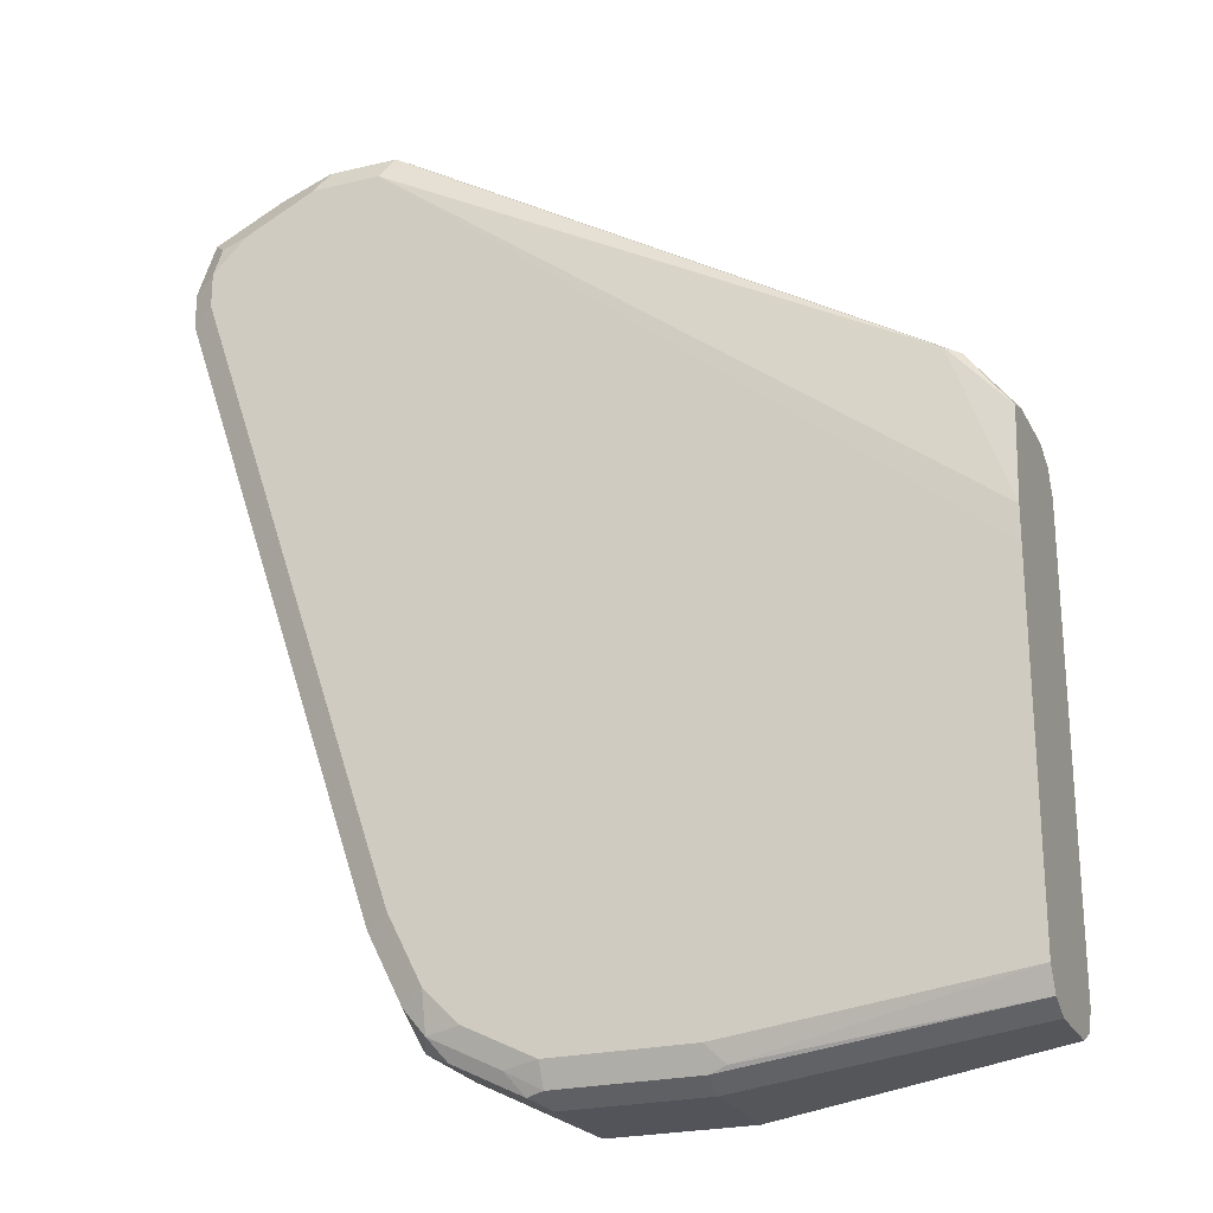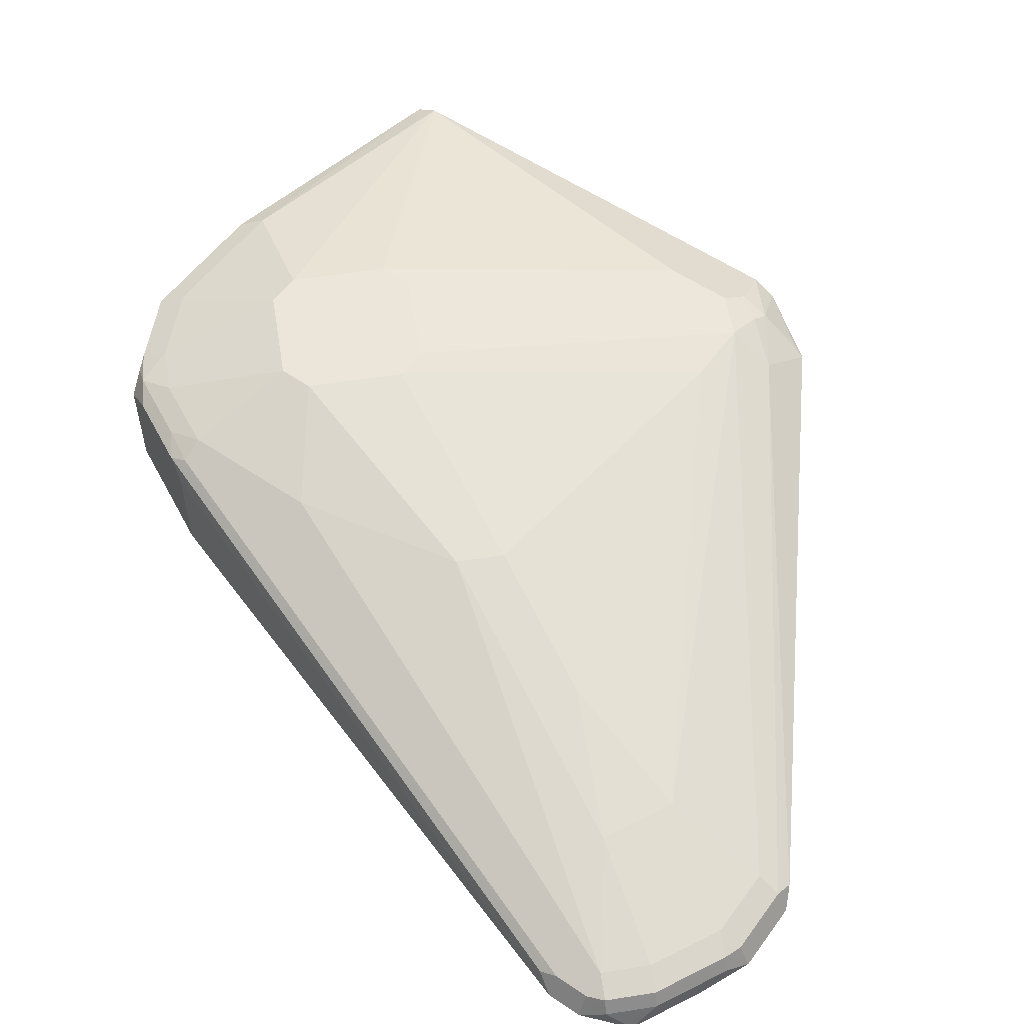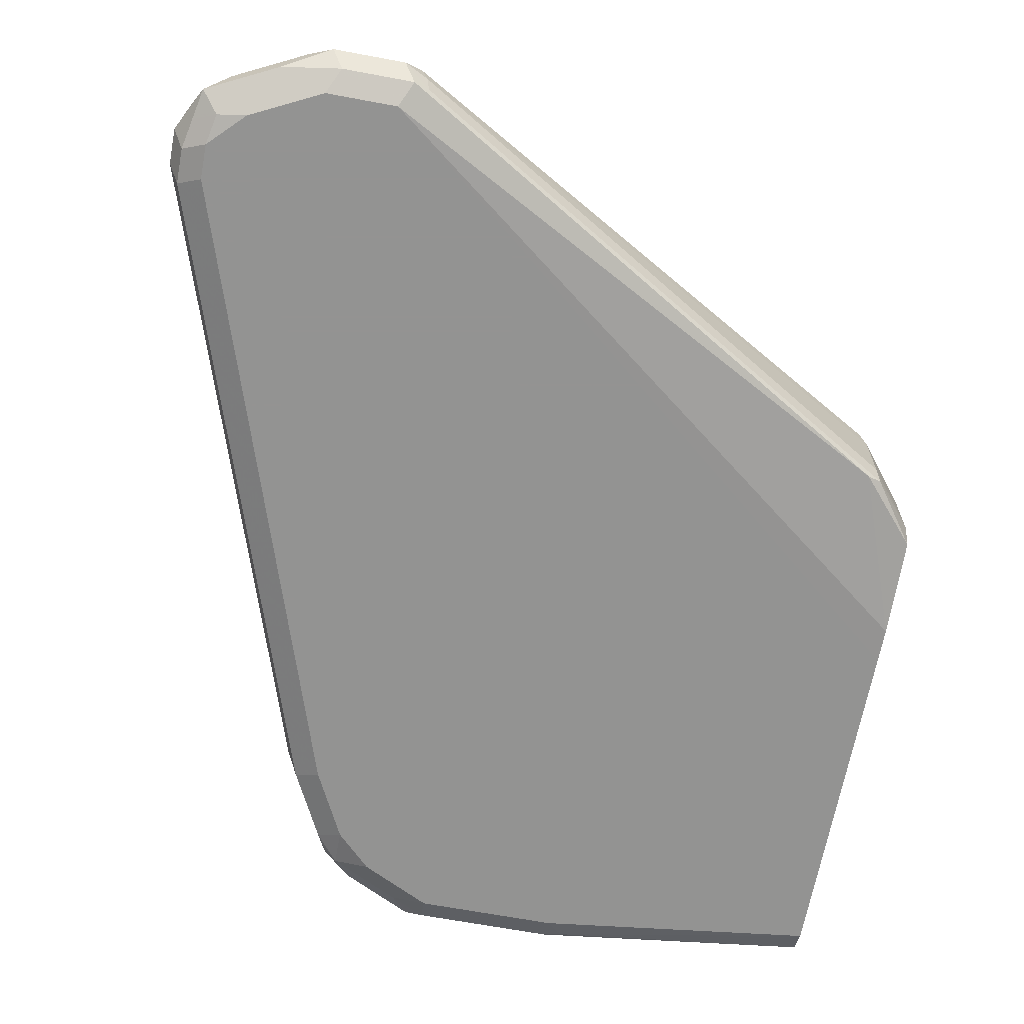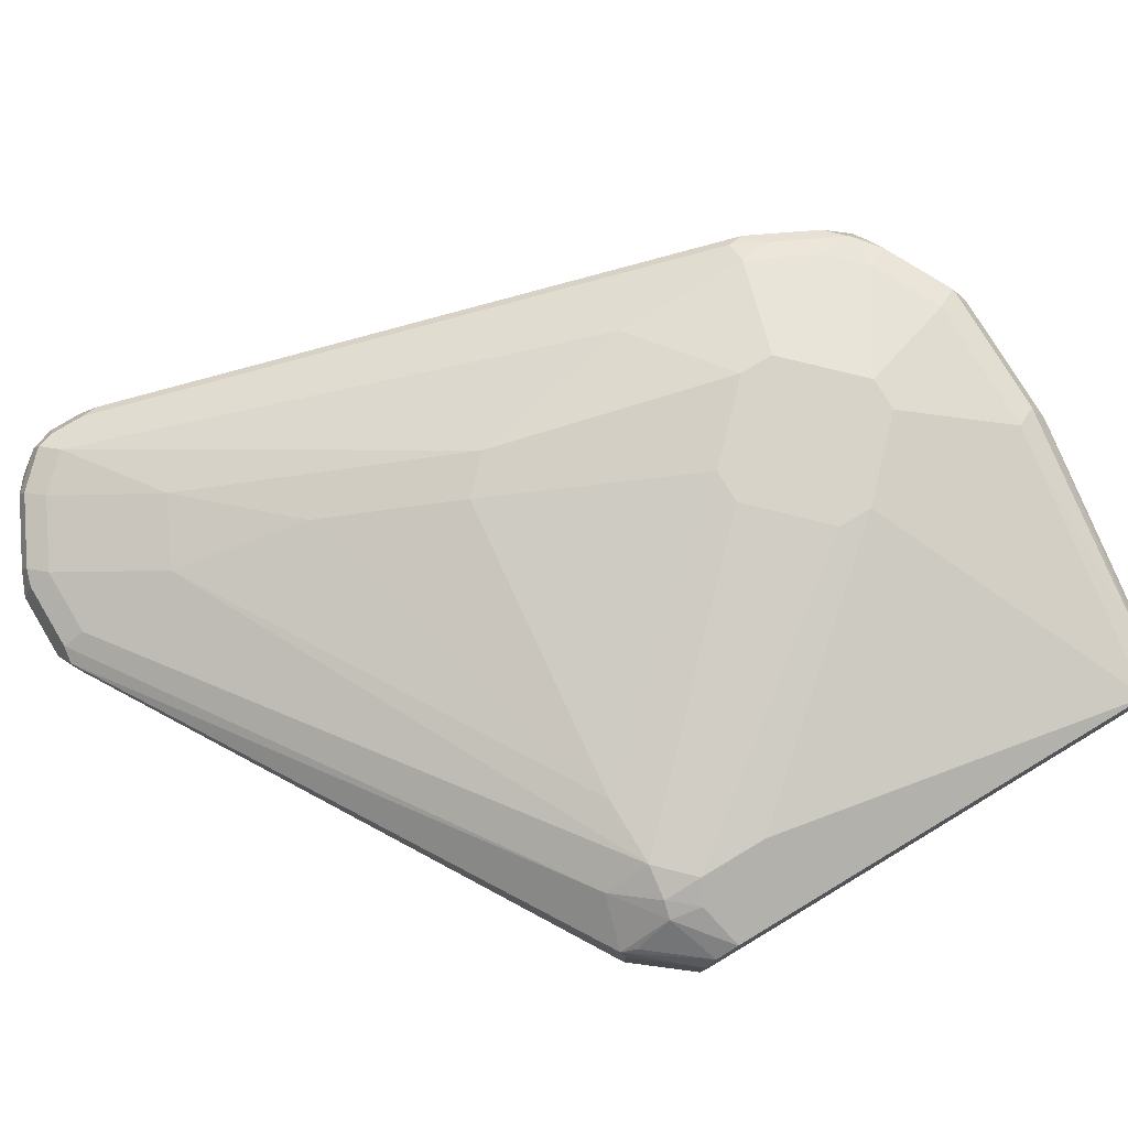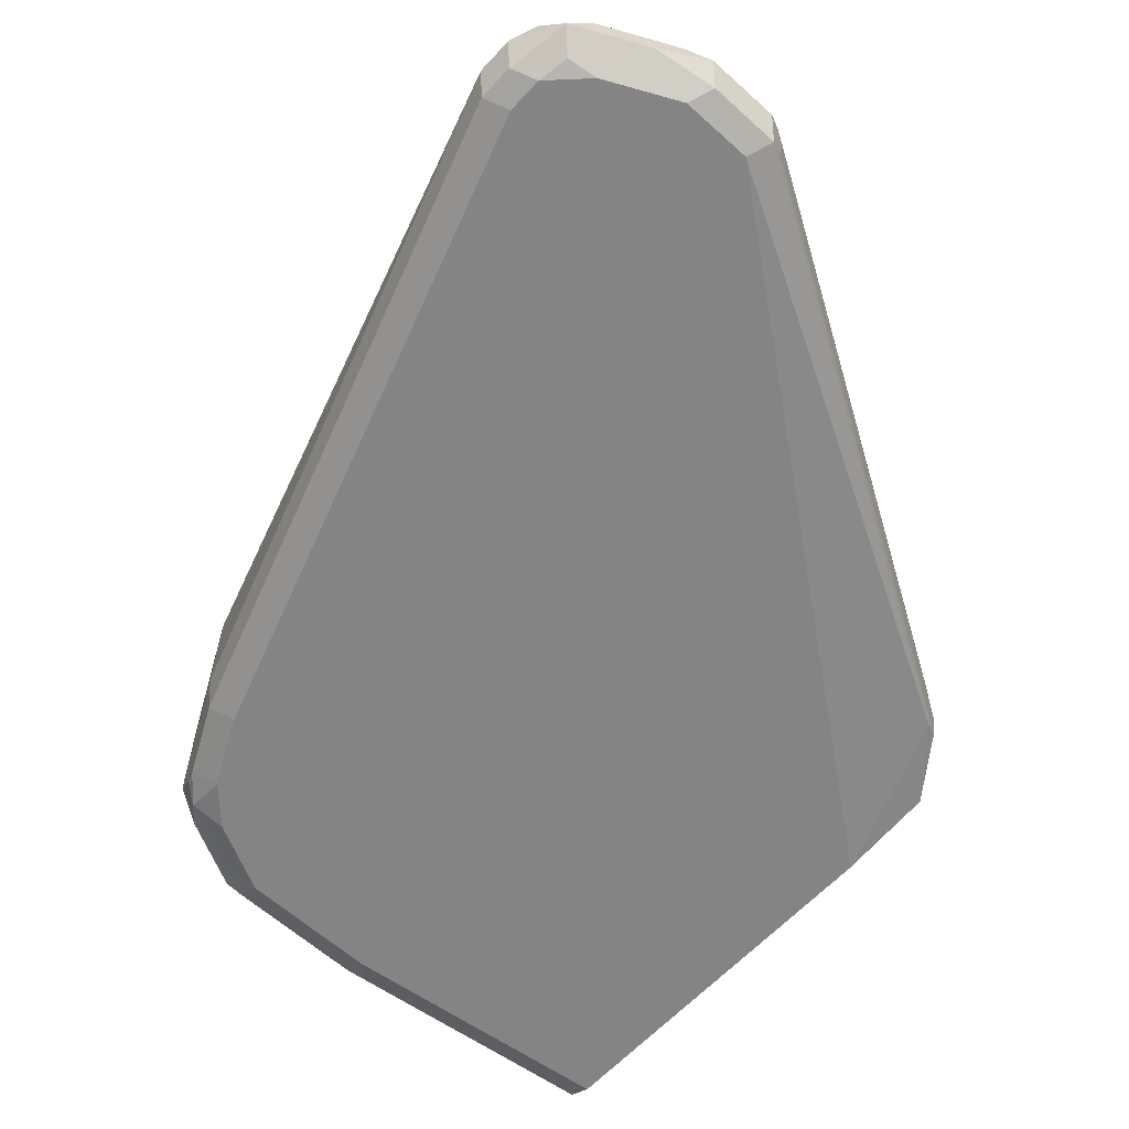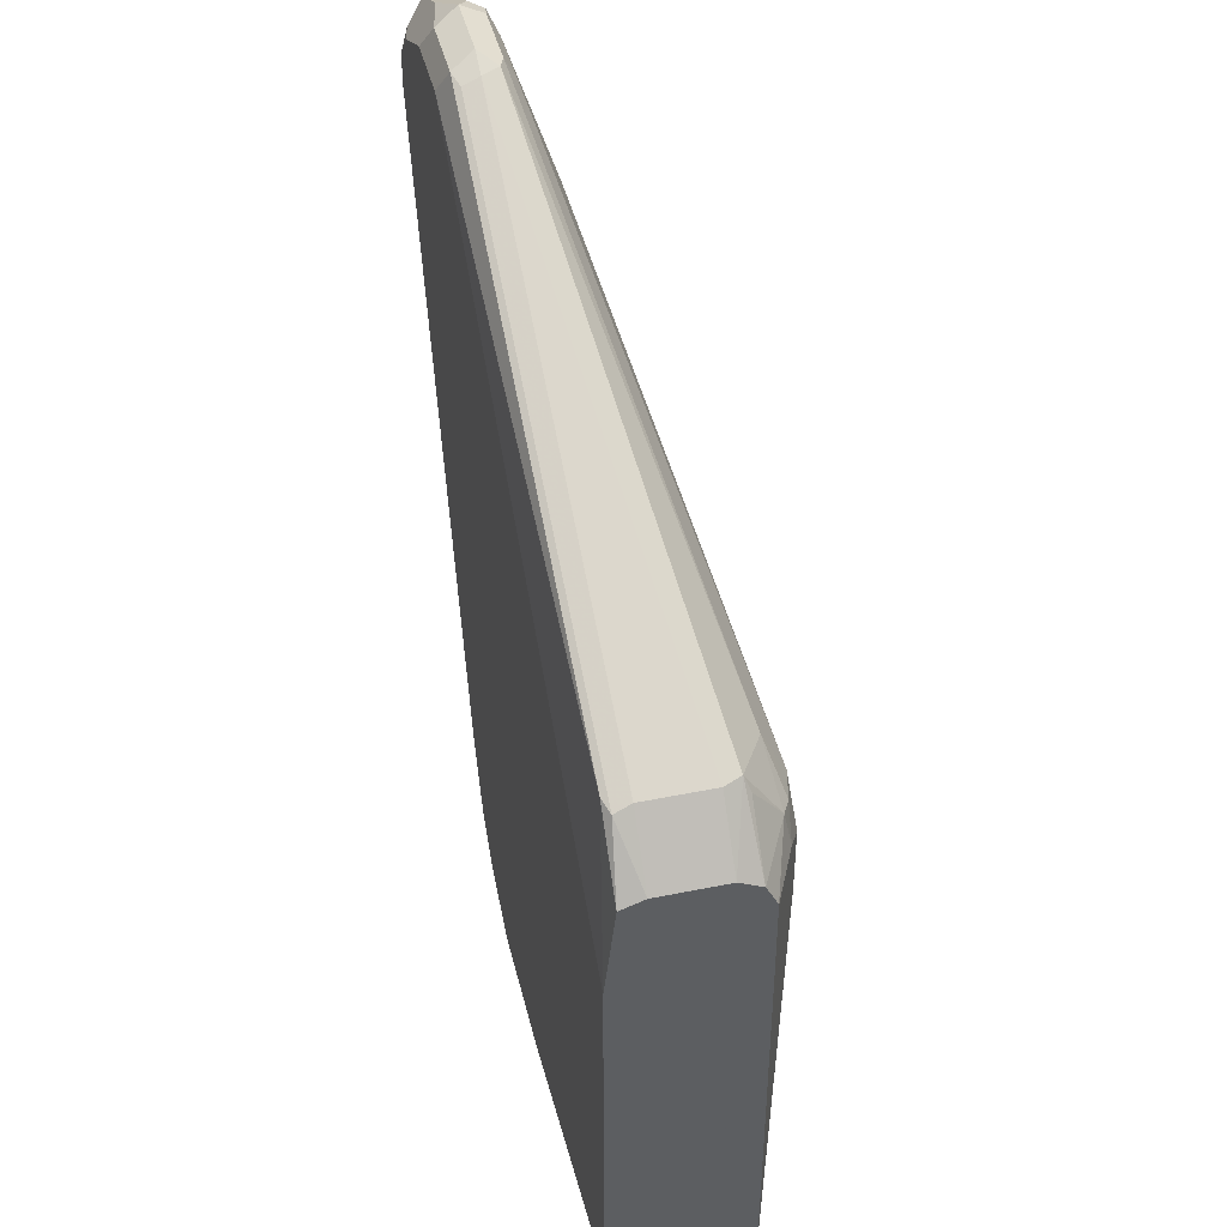
<metadata>
{"format":"obj","ext":"obj","renderer":"f3d","projection":"perspective","resolution":1024,"background":"white","views":[{"elev":-23.9,"azim":21.6,"up":"+Z"},{"elev":55.6,"azim":-54.4,"up":"+Y"},{"elev":-66.7,"azim":-10.6,"up":"+Y"},{"elev":77.2,"azim":59.0,"up":"+Y"},{"elev":-61.5,"azim":-42.6,"up":"+Y"},{"elev":43.4,"azim":76.5,"up":"+Z"}]}
</metadata>
<code>
v -0.3988 -0.1436 0.6859
v -0.3908 -0.1515 0.6939
v -0.3882 -0.1489 0.7072
v -0.3935 -0.1383 0.6966
v -0.3908 -0.1316 0.6939
v -0.3935 -0.1329 0.6859
v -0.3988 -0.1436 0.67
v -0.3935 -0.1542 0.6806
v -0.3802 -0.1569 0.6993
v -0.3563 -0.1489 0.7232
v -0.335 -0.1436 0.7338
v -0.3775 -0.1383 0.7125
v -0.3828 -0.1276 0.6859
v -0.3749 -0.1316 0.7099
v -0.3669 -0.1276 0.7019
v -0.3935 -0.1329 0.67
v -0.3775 -0.1542 0.6168
v -0.3935 -0.1542 0.6647
v -0.3948 -0.1356 0.662
v -0.2991 -0.08775 0.3749
v -0.3031 -0.09572 0.3829
v -0.3031 -0.1436 0.3829
v -0.2978 -0.1542 0.3776
v -0.3828 -0.1595 0.6859
v -0.3669 -0.1595 0.7019
v -0.3297 -0.1542 0.7285
v -0.3031 -0.1436 0.7338
v -0.2951 -0.1356 0.7298
v -0.335 -0.1329 0.7285
v -0.343 -0.1316 0.7258
v -0.3456 -0.1383 0.7285
v -0.3589 -0.1157 0.6142
v -0.3828 -0.1276 0.67
v -0.335 -0.1117 0.6541
v -0.2712 -0.07977 0.5264
v -0.2871 -0.07977 0.4467
v -0.335 -0.1276 0.7179
v -0.2978 -0.08509 0.3829
v -0.3669 -0.1595 0.6221
v -0.3828 -0.1595 0.67
v -0.2891 -0.08376 0.3669
v -0.2831 -0.08775 0.343
v -0.2818 -0.1436 0.3403
v -0.2818 -0.1542 0.3456
v -0.2871 -0.1595 0.3829
v -0.335 -0.1595 0.7179
v -0.2978 -0.1542 0.7285
v -0.2911 -0.1515 0.7258
v -0.2924 -0.1436 0.7285
v -0.3031 -0.1329 0.7285
v -0.05585 -0.1037 0.5863
v -0.0798 -0.0904 0.5796
v -0.2871 -0.07977 0.3829
v -0.3031 -0.1117 0.67
v -0.2871 -0.09572 0.6062
v -0.2552 -0.07977 0.5424
v -0.2074 -0.06382 0.4467
v -0.2393 -0.06382 0.4148
v -0.3031 -0.1276 0.7179
v -0.2712 -0.07977 0.351
v -0.2732 -0.08376 0.335
v -0.2765 -0.09572 0.3297
v -0.2765 -0.1436 0.3297
v -0.2792 -0.1515 0.339
v -0.2712 -0.1555 0.333
v -0.2712 -0.1595 0.351
v -0.3031 -0.1595 0.7179
v -0.05851 -0.1542 0.5849
v -0.05187 -0.1515 0.5823
v -0.0532 -0.1436 0.5849
v -0.0532 -0.1117 0.5849
v -0.03208 -0.1117 0.5584
v -0.03208 -0.1012 0.5532
v -0.03208 -0.101 0.553
v -0.0532 -0.101 0.5796
v -0.05585 -0.08775 0.5623
v -0.06382 -0.08376 0.5603
v -0.0798 -0.08509 0.569
v -0.2393 -0.06382 0.3989
v -0.0798 -0.07977 0.5583
v -0.1117 -0.07977 0.5583
v -0.1915 -0.06382 0.4467
v -0.2074 -0.06382 0.3669
v -0.2552 -0.07977 0.335
v -0.2605 -0.08509 0.3244
v -0.2672 -0.08775 0.3271
v -0.2632 -0.1515 0.323
v -0.2233 -0.09572 0.3031
v -0.2552 -0.1595 0.335
v -0.2393 -0.1555 0.3171
v -0.2233 -0.1595 0.3191
v -0.03208 -0.1595 0.5105
v -0.03208 -0.1595 0.4946
v -0.03208 -0.1546 0.5545
v -0.03208 -0.1436 0.5584
v -0.03208 -0.09572 0.5425
v -0.03208 -0.09565 0.5423
v -0.0532 -0.08509 0.5477
v -0.06382 -0.07977 0.5424
v -0.1595 -0.06382 0.4148
v -0.1915 -0.06382 0.3669
v -0.2233 -0.07977 0.3191
v -0.2286 -0.08509 0.3085
v -0.2233 -0.1436 0.3031
v -0.2313 -0.1515 0.3071
v -0.1595 -0.09572 0.3031
v -0.2233 -0.1542 0.3085
v -0.1595 -0.1595 0.3191
v -0.03208 -0.1595 0.335
v -0.03208 -0.09565 0.4947
v -0.04257 -0.0904 0.5371
v -0.06382 -0.07977 0.5105
v -0.1595 -0.06382 0.3989
v -0.03208 -0.09572 0.335
v -0.1595 -0.07977 0.3191
v -0.1648 -0.08509 0.3085
v -0.1595 -0.1436 0.3031
v -0.1595 -0.1542 0.3085
v -0.03208 -0.101 0.3244
v -0.03208 -0.1114 0.3192
v -0.03208 -0.1117 0.3191
v -0.1516 -0.1555 0.3111
v -0.03208 -0.1543 0.3245
v -0.04257 -0.0904 0.5052
v -0.03208 -0.09586 0.3347
v -0.03208 -0.1436 0.3191
v -0.03208 -0.1437 0.3191
v -0.03208 -0.1542 0.3244
f 69 95 70
f 69 94 95
f 68 94 69
f 68 92 94
f 67 93 92
f 67 92 68
f 72 110 97
f 65 90 91
f 65 105 90
f 70 95 72
f 65 87 105
f 65 89 66
f 65 91 89
f 70 72 71
f 72 125 114
f 72 94 92
f 72 92 93
f 72 93 109
f 72 109 123
f 72 123 128
f 72 128 127
f 72 127 126
f 72 126 121
f 72 121 120
f 72 120 119
f 72 119 125
f 63 87 65
f 72 114 110
f 72 95 94
f 63 65 64
f 52 76 77
f 62 86 88
f 72 97 96
f 51 74 75
f 51 75 76
f 51 76 52
f 52 77 78
f 52 78 59
f 53 79 60
f 54 59 80
f 54 80 81
f 54 81 55
f 55 81 56
f 56 81 57
f 57 82 100
f 62 88 87
f 57 100 113
f 57 101 83
f 57 83 79
f 57 79 58
f 57 81 80
f 57 80 82
f 59 78 80
f 60 83 84
f 60 84 61
f 60 79 83
f 61 84 85
f 61 85 86
f 61 86 62
f 62 87 63
f 57 113 101
f 72 96 74
f 117 126 127
f 74 96 76
f 99 124 112
f 99 112 113
f 99 113 100
f 101 113 114
f 101 114 115
f 102 115 116
f 102 116 103
f 104 117 105
f 105 117 118
f 105 118 107
f 106 116 119
f 106 119 120
f 106 120 121
f 99 111 124
f 106 121 126
f 108 122 109
f 109 122 123
f 110 112 124
f 110 114 112
f 112 114 113
f 114 125 115
f 115 125 119
f 115 119 116
f 117 127 128
f 117 128 118
f 118 128 122
f 122 128 123
f 51 73 74
f 106 126 117
f 72 74 73
f 97 111 99
f 97 110 124
f 74 76 75
f 76 96 97
f 76 97 98
f 76 98 77
f 77 98 99
f 77 99 80
f 77 80 78
f 80 99 82
f 82 99 100
f 83 101 115
f 83 115 102
f 83 102 84
f 84 102 103
f 97 124 111
f 84 103 85
f 86 103 88
f 87 88 104
f 87 104 105
f 88 103 116
f 88 116 106
f 88 106 117
f 88 117 104
f 90 105 107
f 90 107 91
f 91 107 118
f 91 118 122
f 91 122 108
f 97 99 98
f 85 103 86
f 51 72 73
f 47 67 68
f 50 52 59
f 8 18 40
f 8 40 24
f 9 24 25
f 10 26 11
f 10 25 46
f 11 26 47
f 11 47 27
f 11 27 28
f 11 28 29
f 11 29 30
f 11 30 31
f 11 31 12
f 12 31 30
f 7 23 17
f 12 30 14
f 13 15 34
f 13 34 35
f 13 35 36
f 13 36 32
f 14 30 37
f 14 37 15
f 15 37 54
f 15 54 34
f 16 33 32
f 16 32 38
f 16 38 20
f 16 20 19
f 17 39 40
f 13 32 33
f 17 40 18
f 7 22 23
f 7 20 21
f 51 71 72
f 1 2 3
f 1 3 4
f 1 4 5
f 1 5 6
f 1 6 16
f 1 16 7
f 1 7 18
f 1 18 8
f 1 8 2
f 2 8 24
f 2 24 9
f 2 9 3
f 7 21 22
f 3 10 11
f 3 12 4
f 3 9 25
f 3 25 10
f 4 12 14
f 4 14 5
f 5 13 33
f 5 33 16
f 5 16 6
f 5 14 15
f 5 15 13
f 7 17 18
f 7 16 19
f 7 19 20
f 3 11 12
f 17 23 45
f 10 46 26
f 20 38 41
f 32 36 53
f 32 53 38
f 34 54 55
f 34 55 35
f 35 55 56
f 35 56 57
f 35 57 58
f 35 58 36
f 36 58 79
f 37 59 54
f 38 53 41
f 41 53 60
f 41 60 61
f 29 37 30
f 41 61 42
f 42 62 63
f 42 63 43
f 43 63 44
f 44 63 64
f 44 64 65
f 44 65 66
f 44 66 45
f 17 45 39
f 47 68 69
f 47 69 48
f 48 69 70
f 48 70 49
f 49 70 71
f 42 61 62
f 29 59 37
f 36 79 53
f 28 52 50
f 20 41 42
f 20 42 21
f 21 42 22
f 29 50 59
f 22 43 44
f 22 44 23
f 23 44 45
f 24 40 39
f 24 39 45
f 24 45 66
f 24 66 89
f 24 89 91
f 24 91 108
f 24 108 109
f 22 42 43
f 24 93 67
f 24 109 93
f 28 51 52
f 28 71 51
f 28 50 29
f 27 49 28
f 27 48 49
f 28 49 71
f 26 67 47
f 26 46 67
f 24 46 25
f 24 67 46
f 27 47 48

</code>
